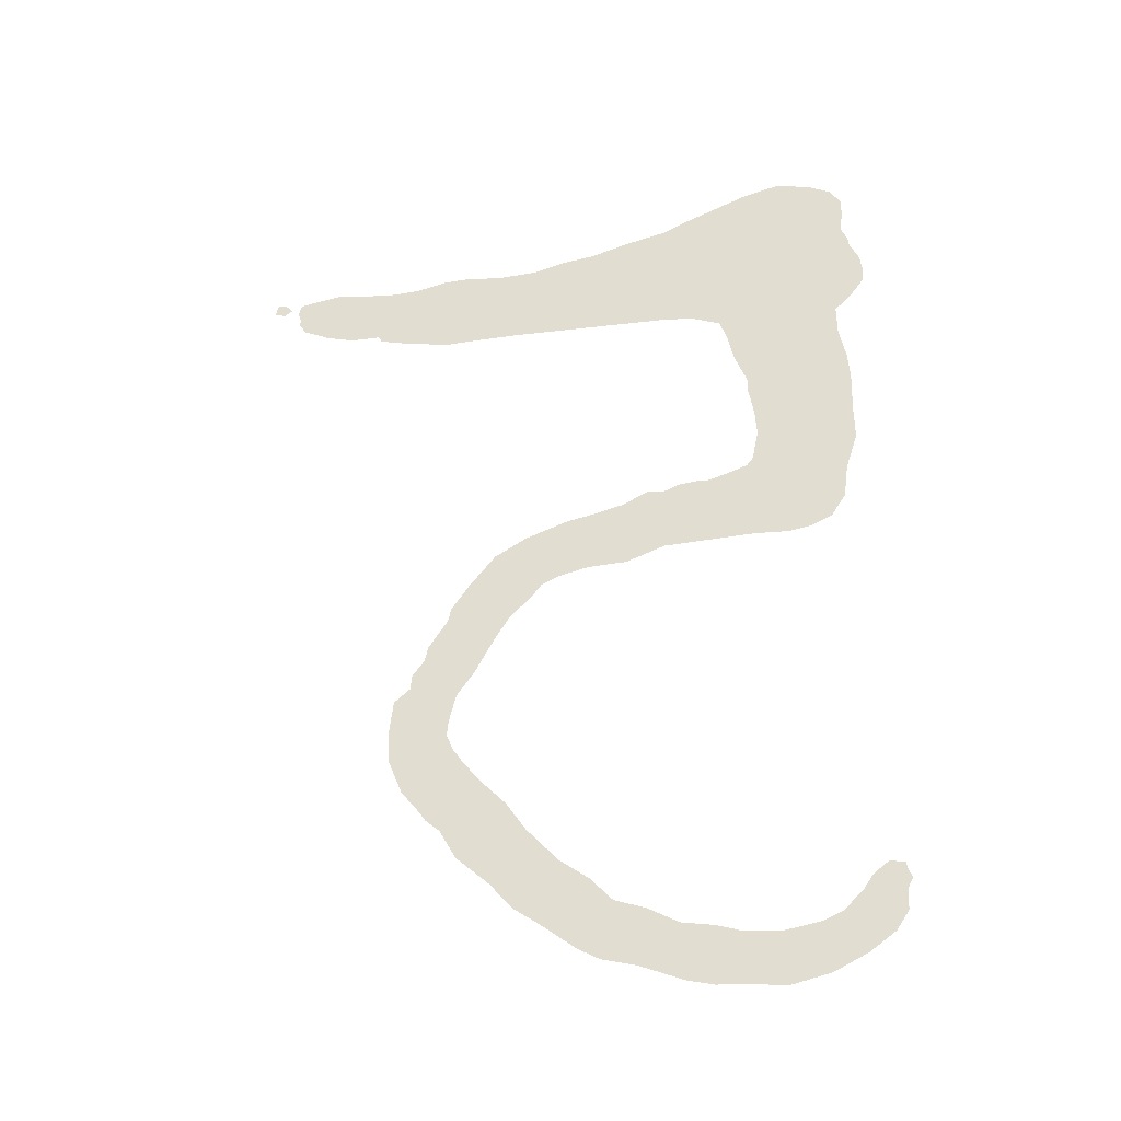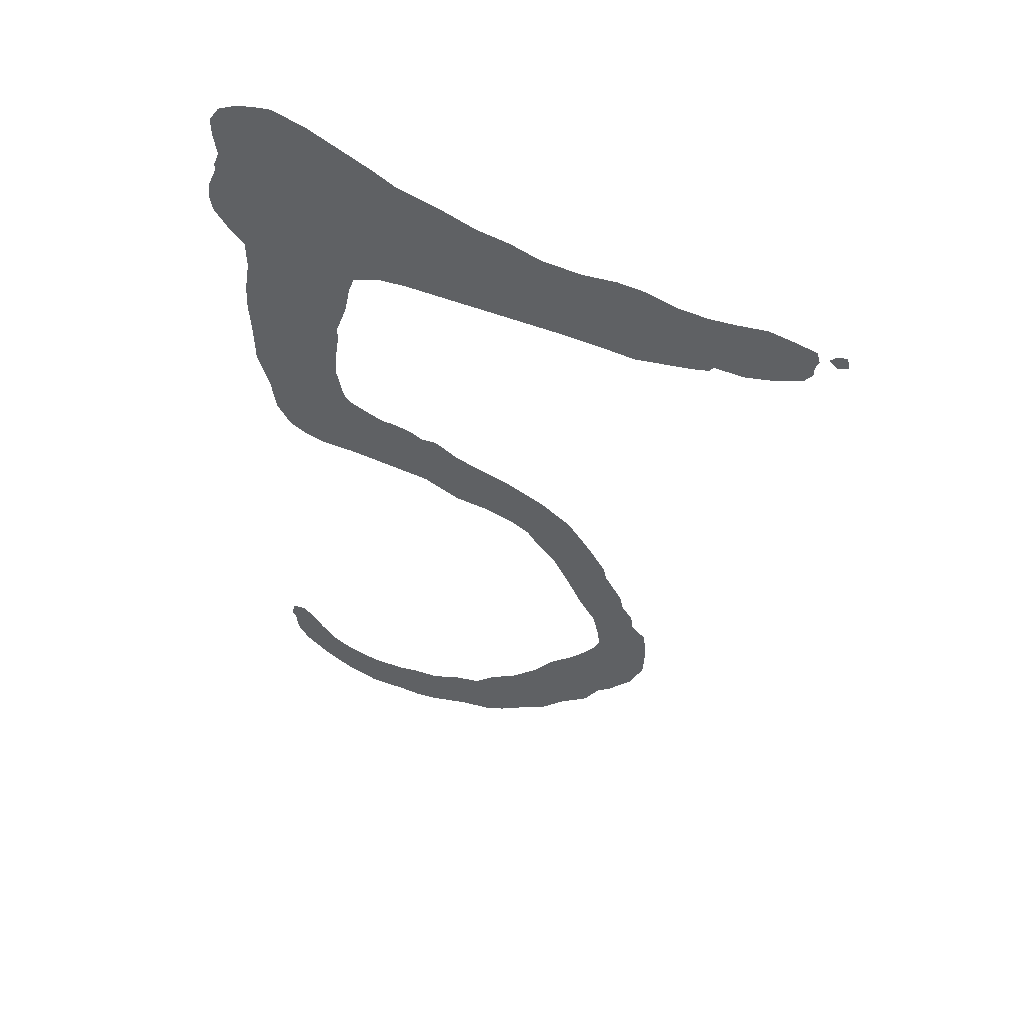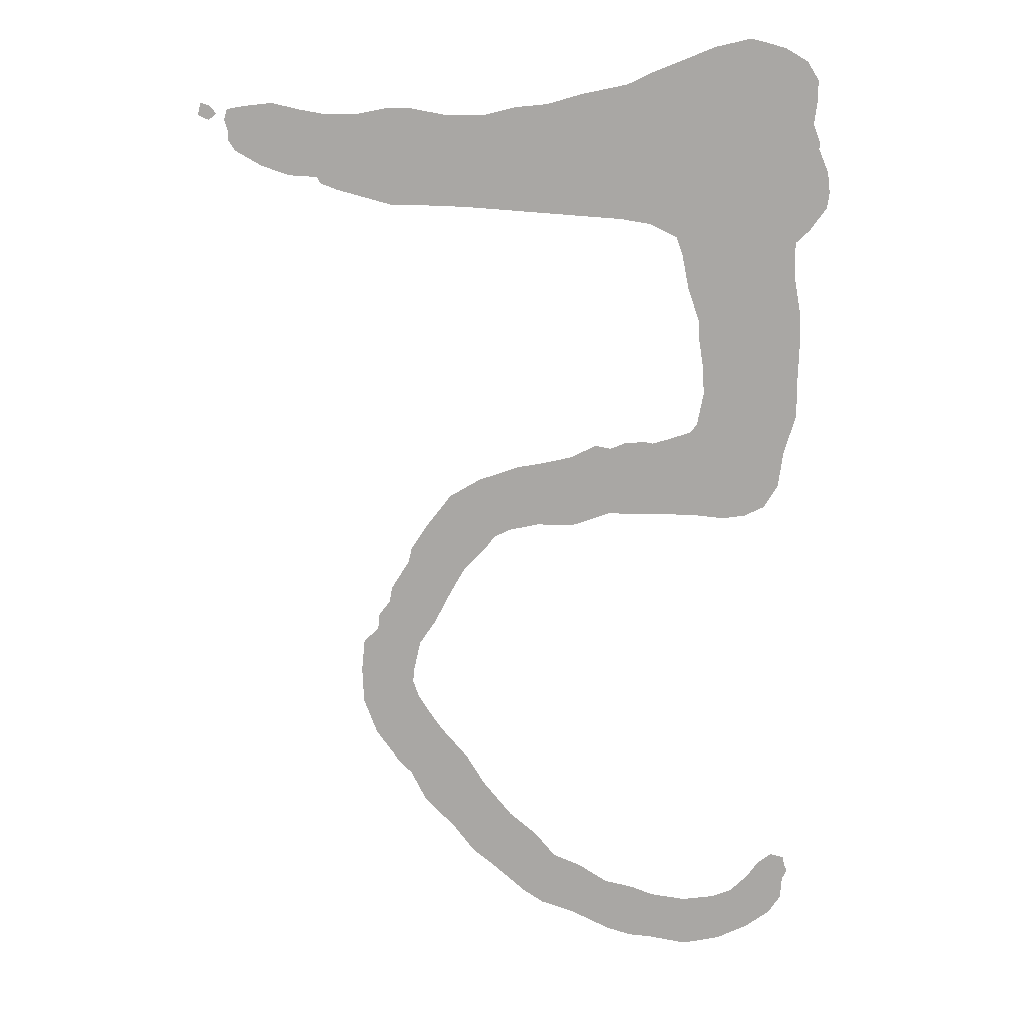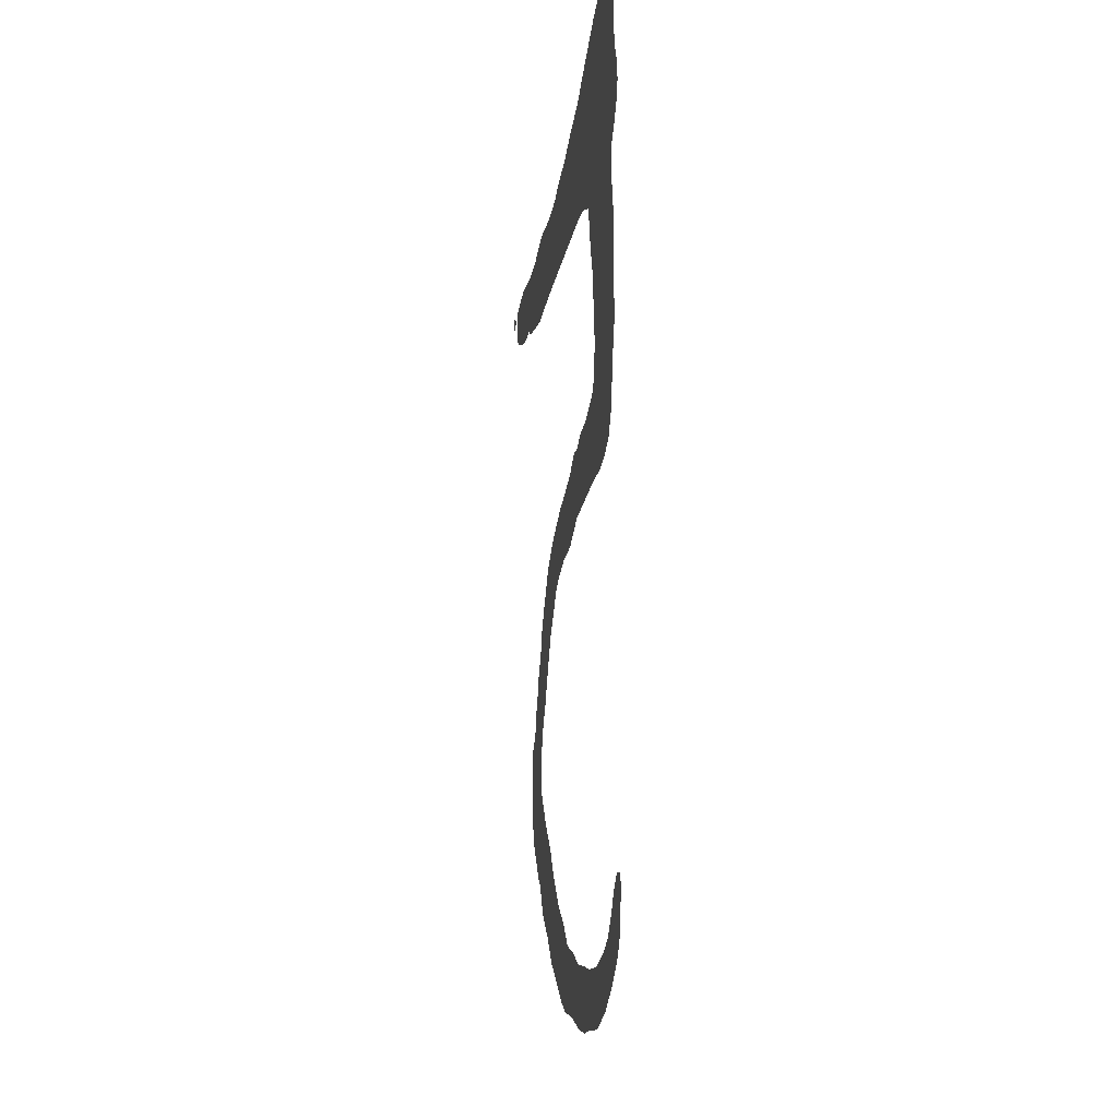
<metadata>
{"format":"obj","ext":"obj","renderer":"f3d","projection":"perspective","resolution":1024,"background":"white","views":[{"elev":-40.3,"azim":12.1,"up":"+Y"},{"elev":55.4,"azim":-155.2,"up":"+Y"},{"elev":14.5,"azim":4.0,"up":"+Y"},{"elev":-21.9,"azim":80.6,"up":"+Y"}]}
</metadata>
<code>
o five.001
v -0.3699 0.4862 0
v -0.3639 0.4837 0
v -0.3597 0.4871 0
v -0.3631 0.4913 0
v -0.3682 0.493 0
v -0.3555 0.4837 0
v -0.3538 0.4782 0
v -0.3538 0.4731 0
v -0.35 0.4672 0
v -0.3356 0.4592 0
v -0.3208 0.4541 0
v -0.3051 0.4532 0
v -0.3034 0.4499 0
v -0.2945 0.4465 0
v -0.2772 0.4418 0
v -0.2645 0.4384 0
v -0.2514 0.4384 0
v -0.2234 0.4376 0
v -0.1388 0.4317 0
v -0.1231 0.4291 0
v -0.1083 0.4219 0
v -0.105 0.4118 0
v -0.1016 0.3944 0
v -0.09522 0.3754 0
v -0.09522 0.3673 0
v -0.09268 0.3508 0
v -0.09183 0.3356 0
v -0.09522 0.3182 0
v -0.0986 0.3136 0
v -0.1109 0.3094 0
v -0.1198 0.3068 0
v -0.124 0.3077 0
v -0.135 0.3068 0
v -0.143 0.3034 0
v -0.1515 0.3051 0
v -0.1646 0.2984 0
v -0.1811 0.2945 0
v -0.1951 0.292 0
v -0.2167 0.2844 0
v -0.2332 0.2747 0
v -0.2471 0.2565 0
v -0.2556 0.2433 0
v -0.2573 0.2357 0
v -0.267 0.2201 0
v -0.2687 0.2116 0
v -0.2747 0.2036 0
v -0.2755 0.1951 0
v -0.2835 0.1879 0
v -0.2852 0.1705 0
v -0.2844 0.1515 0
v -0.2772 0.1325 0
v -0.2679 0.1198 0
v -0.2645 0.1143 0
v -0.2573 0.1075 0
v -0.2488 0.09099 0
v -0.2323 0.07448 0
v -0.2209 0.05967 0
v -0.2091 0.05036 0
v -0.1909 0.0347 0
v -0.1803 0.02793 0
v -0.1629 0.02243 0
v -0.1413 0.01227 0
v -0.1282 0.008464 0
v -0.1168 0.007617 0
v -0.09606 0.004232 0
v -0.07617 0.008464 0
v -0.05967 0.0165 0
v -0.04697 0.02582 0
v -0.04063 0.03555 0
v -0.03978 0.04697 0
v -0.03724 0.05205 0
v -0.03893 0.05628 0
v -0.03978 0.06052 0
v -0.04697 0.06221 0
v -0.05459 0.05628 0
v -0.05967 0.04867 0
v -0.0694 0.03893 0
v -0.07956 0.0347 0
v -0.09691 0.03216 0
v -0.116 0.0347 0
v -0.1274 0.03893 0
v -0.143 0.04232 0
v -0.1587 0.05205 0
v -0.1735 0.05798 0
v -0.1845 0.0711 0
v -0.1993 0.08337 0
v -0.215 0.1024 0
v -0.2251 0.1189 0
v -0.2391 0.135 0
v -0.2471 0.1464 0
v -0.2522 0.1545 0
v -0.2556 0.1638 0
v -0.2548 0.1718 0
v -0.2514 0.187 0
v -0.2425 0.2002 0
v -0.2332 0.2184 0
v -0.2251 0.2323 0
v -0.2133 0.2446 0
v -0.2082 0.2514 0
v -0.1993 0.2556 0
v -0.1837 0.259 0
v -0.1638 0.259 0
v -0.1439 0.2662 0
v -0.09691 0.2662 0
v -0.07956 0.2645 0
v -0.06771 0.2662 0
v -0.05713 0.2713 0
v -0.04951 0.2835 0
v -0.04697 0.3026 0
v -0.04063 0.3233 0
v -0.04063 0.3432 0
v -0.03978 0.3673 0
v -0.04063 0.3821 0
v -0.04401 0.402 0
v -0.04401 0.4194 0
v -0.03639 0.4266 0
v -0.02793 0.4384 0
v -0.02666 0.4465 0
v -0.02793 0.4575 0
v -0.03301 0.4697 0
v -0.03301 0.474 0
v -0.03639 0.4829 0
v -0.0347 0.4956 0
v -0.0347 0.5061 0
v -0.04063 0.5159 0
v -0.05205 0.5226 0
v -0.06348 0.526 0
v -0.0711 0.5277 0
v -0.08929 0.5235 0
v -0.1083 0.5159 0
v -0.124 0.5095 0
v -0.1363 0.5036 0
v -0.1604 0.4985 0
v -0.1794 0.493 0
v -0.1968 0.4913 0
v -0.2133 0.4871 0
v -0.2349 0.4871 0
v -0.2531 0.4905 0
v -0.267 0.4905 0
v -0.2835 0.4871 0
v -0.3 0.4871 0
v -0.3144 0.4896 0
v -0.3292 0.493 0
v -0.3441 0.4913 0
v -0.3538 0.4896 0
f 127 129 128
f 126 129 127
f 126 130 129
f 125 130 126
f 124 130 125
f 124 131 130
f 124 132 131
f 123 132 124
f 123 133 132
f 123 134 133
f 122 134 123
f 122 135 134
f 142 144 143
f 122 136 135
f 142 145 144
f 137 139 138
f 137 140 139
f 141 145 142
f 141 6 145
f 122 137 136
f 122 140 137
f 122 141 140
f 122 6 141
f 122 7 6
f 121 7 122
f 121 8 7
f 120 8 121
f 120 9 8
f 119 9 120
f 119 10 9
f 119 11 10
f 118 11 119
f 118 12 11
f 118 13 12
f 118 14 13
f 117 14 118
f 117 15 14
f 117 16 15
f 116 18 117
f 18 17 117
f 17 16 117
f 116 19 18
f 116 20 19
f 116 21 20
f 115 21 116
f 115 22 21
f 114 22 115
f 114 23 22
f 113 23 114
f 113 24 23
f 112 24 113
f 112 25 24
f 111 25 112
f 111 26 25
f 111 27 26
f 110 27 111
f 110 28 27
f 109 28 110
f 109 29 28
f 109 30 29
f 109 31 30
f 31 33 32
f 109 33 31
f 109 34 33
f 34 36 35
f 109 36 34
f 108 36 109
f 108 37 36
f 108 38 37
f 108 39 38
f 108 40 39
f 107 40 108
f 107 103 40
f 103 41 40
f 106 103 107
f 105 104 106
f 104 103 106
f 102 101 103
f 101 41 103
f 100 41 101
f 100 42 41
f 99 42 100
f 98 42 99
f 97 42 98
f 97 43 42
f 97 44 43
f 96 44 97
f 96 45 44
f 95 45 96
f 95 46 45
f 95 47 46
f 94 47 95
f 94 48 47
f 94 49 48
f 93 49 94
f 92 49 93
f 92 50 49
f 91 50 92
f 90 50 91
f 90 51 50
f 89 51 90
f 88 51 89
f 88 52 51
f 88 53 52
f 87 53 88
f 87 54 53
f 87 55 54
f 86 55 87
f 86 56 55
f 85 56 86
f 85 57 56
f 84 57 85
f 73 75 74
f 72 75 73
f 84 58 57
f 83 58 84
f 71 75 72
f 71 76 75
f 70 76 71
f 82 58 83
f 82 59 58
f 70 77 76
f 69 77 70
f 81 59 82
f 69 78 77
f 80 59 81
f 68 78 69
f 68 79 78
f 79 59 80
f 79 60 59
f 68 60 79
f 68 61 60
f 67 61 68
f 67 62 61
f 66 62 67
f 66 63 62
f 65 64 66
f 64 63 66
f 4 1 5
f 3 1 4
f 2 1 3

</code>
